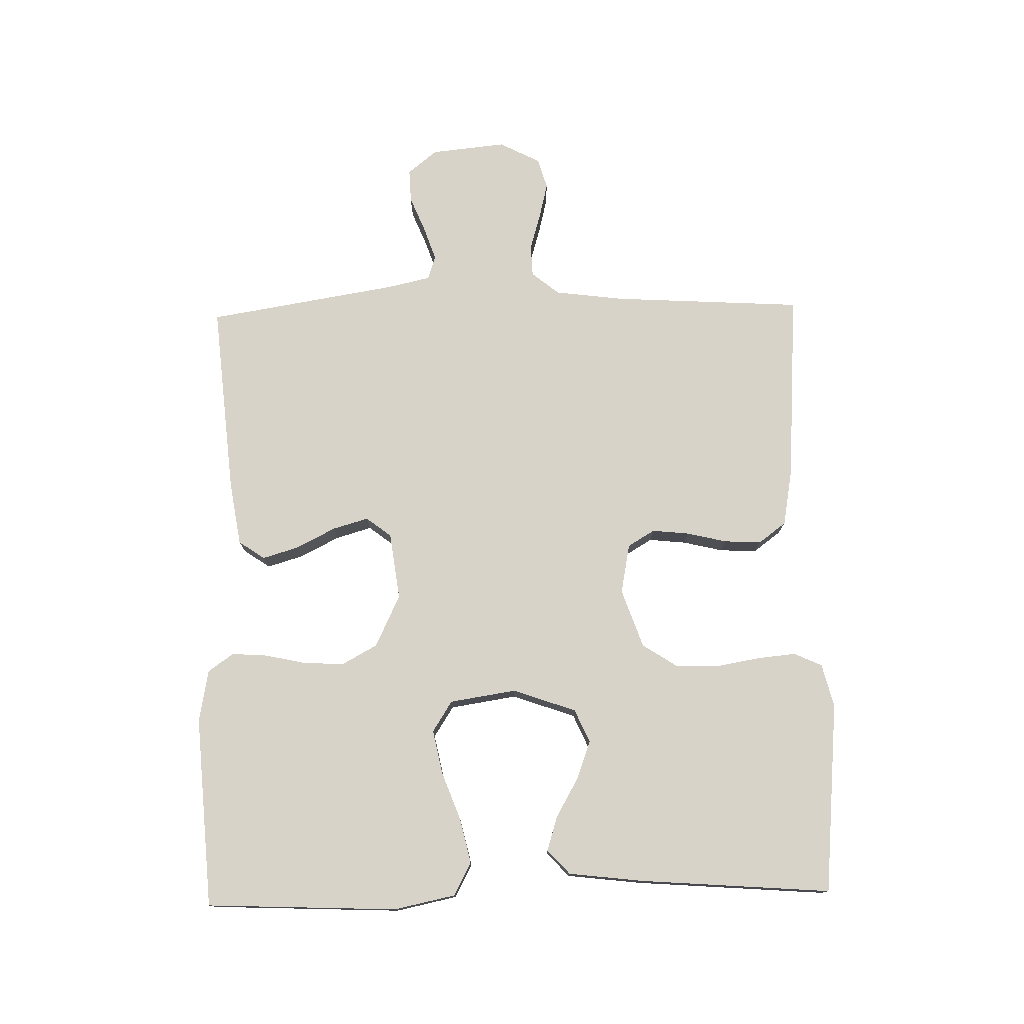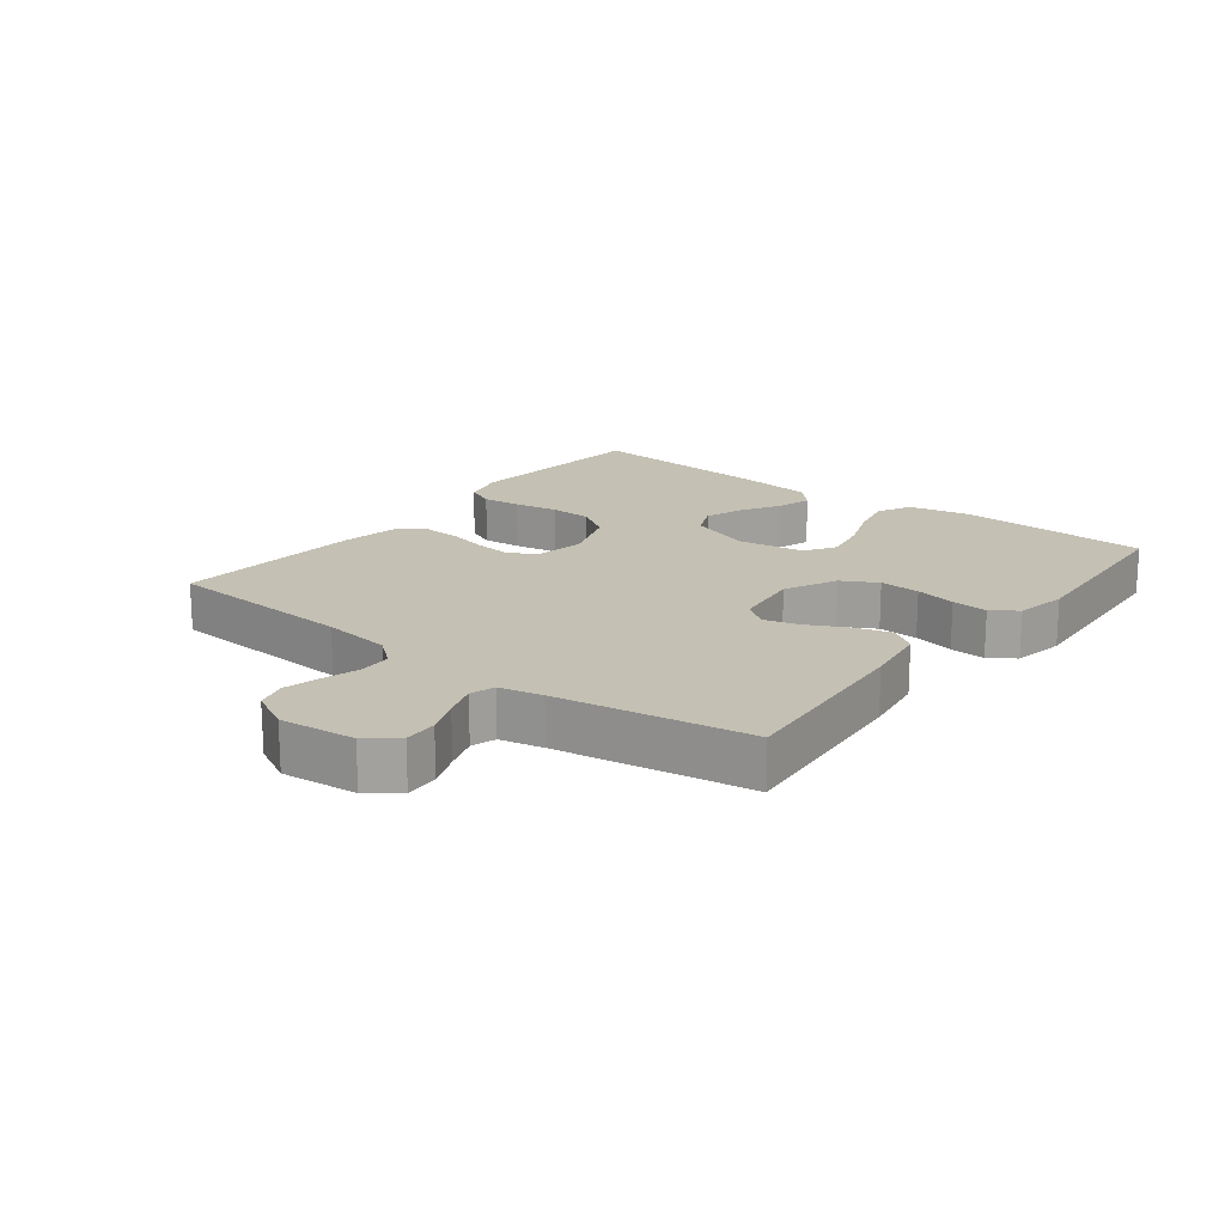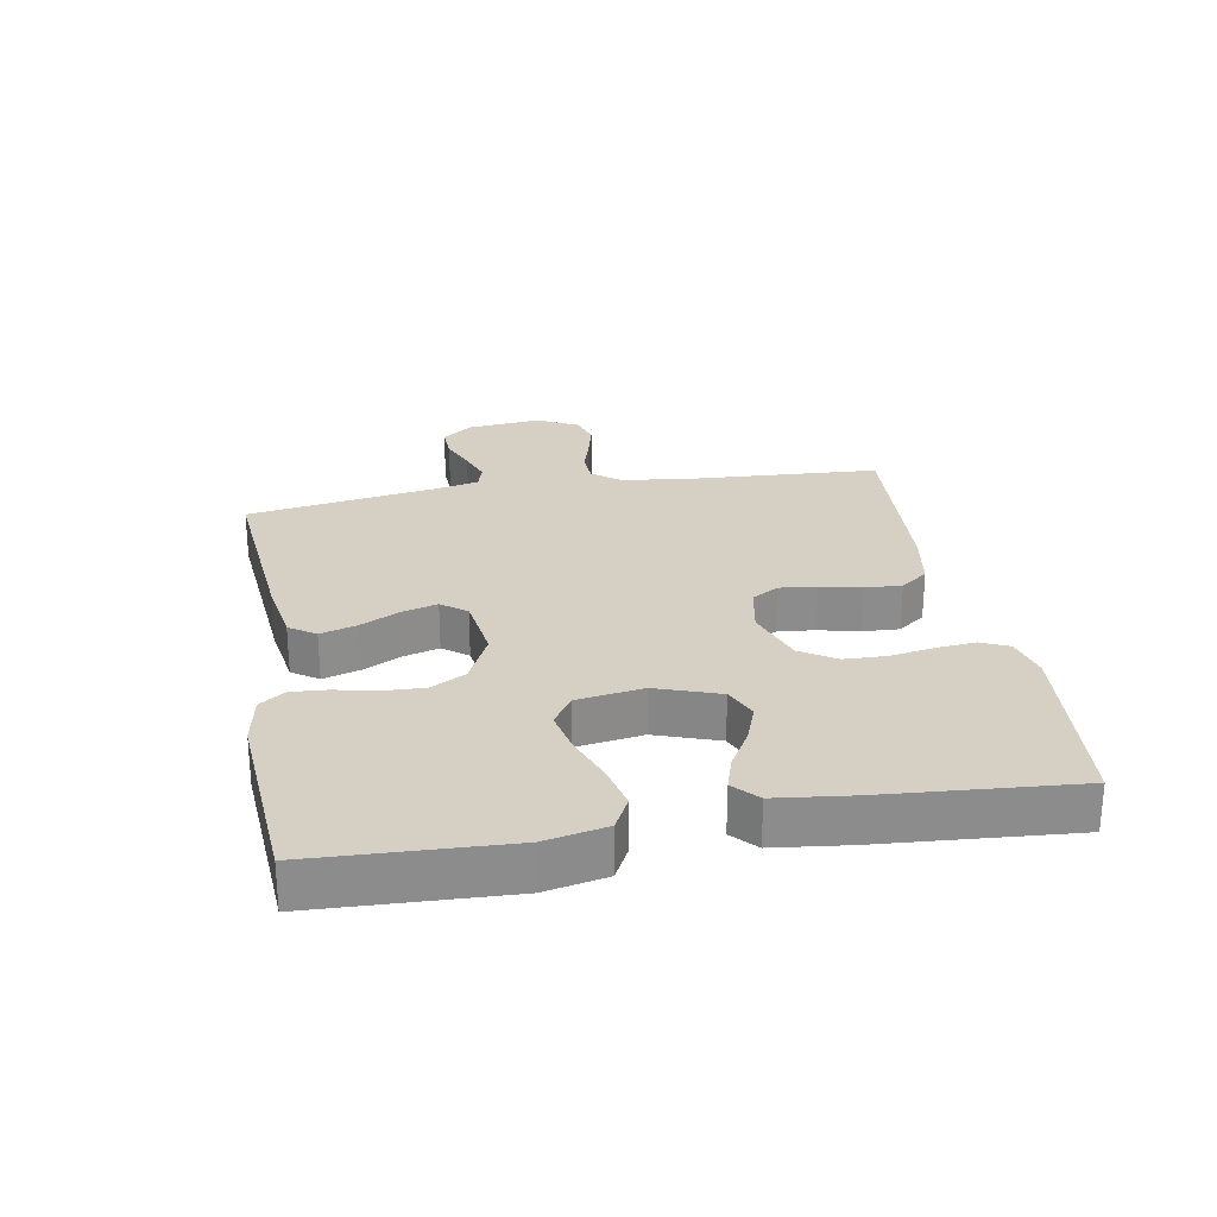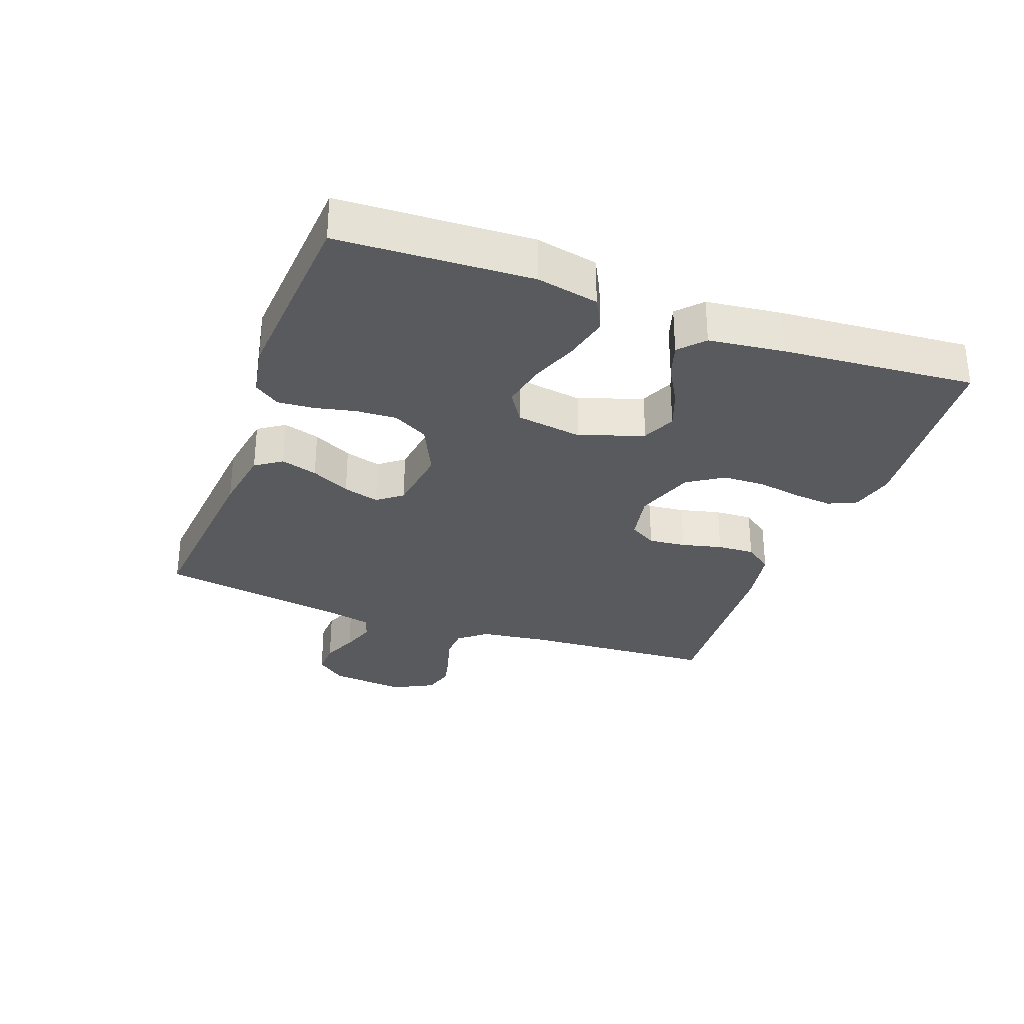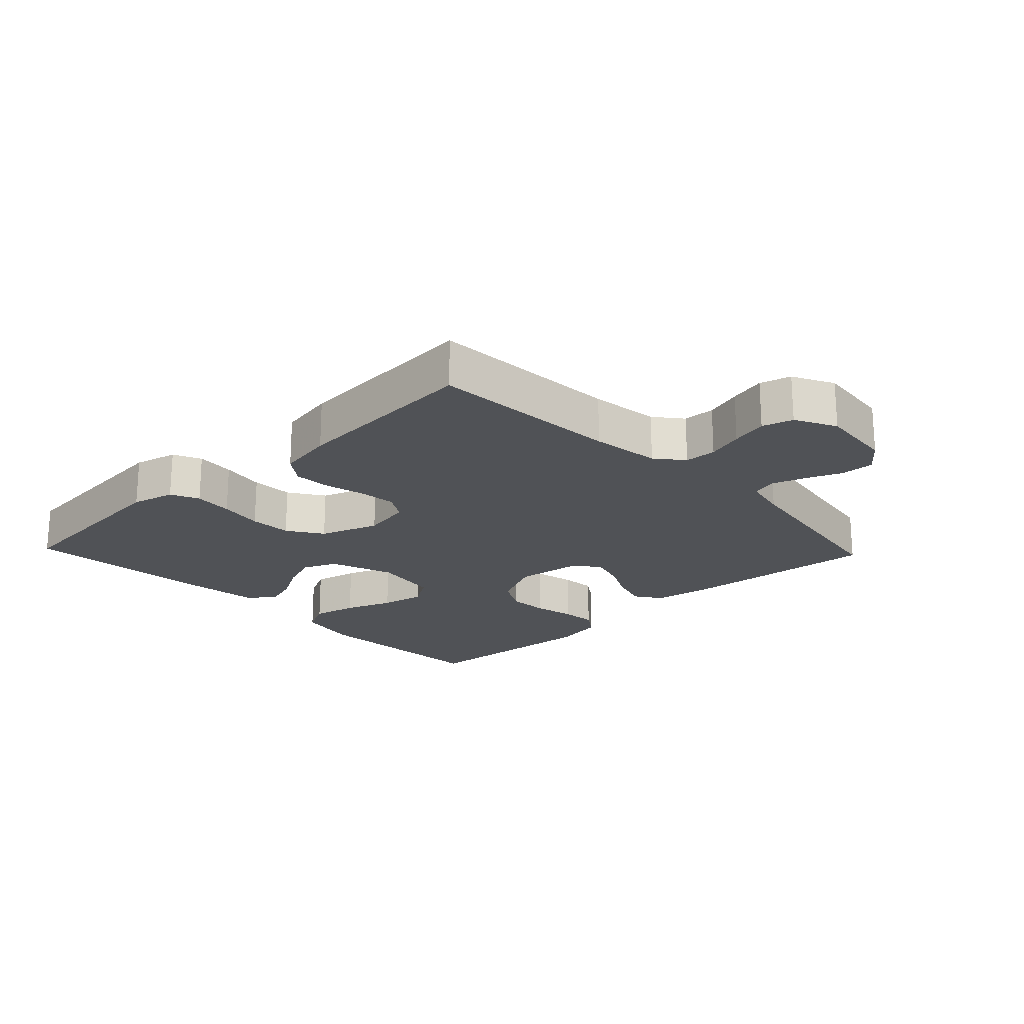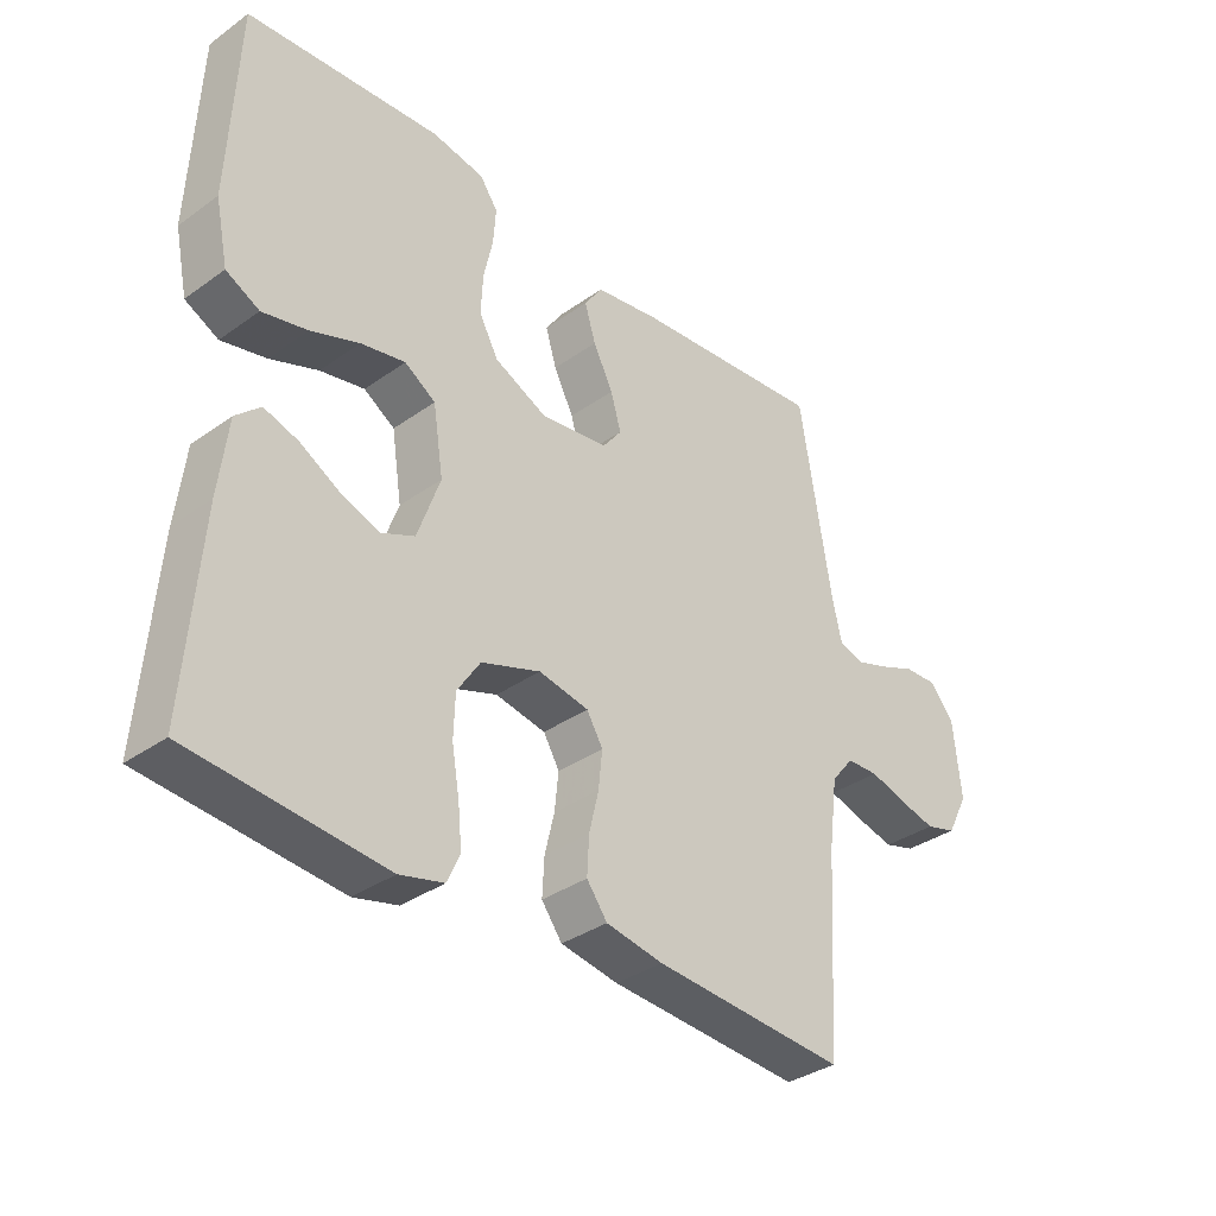
<metadata>
{"format":"obj","ext":"obj","renderer":"f3d","projection":"perspective","resolution":1024,"background":"white","views":[{"elev":76.5,"azim":88.7,"up":"+Y"},{"elev":18.0,"azim":-52.2,"up":"+Y"},{"elev":26.1,"azim":79.9,"up":"+Y"},{"elev":-30.7,"azim":69.9,"up":"+Y"},{"elev":-20.6,"azim":-136.4,"up":"+Y"},{"elev":-34.9,"azim":133.5,"up":"+Z"}]}
</metadata>
<code>
v -0.5 0.07 0.5
v -0.2 0.07 0.473
v -0.099 0.07 0.457
v -0.071 0.07 0.416
v -0.088 0.07 0.359
v -0.119 0.07 0.298
v -0.135 0.07 0.242
v -0.105 0.07 0.203
v 0 0.07 0.189
v 0.082 0.07 0.228
v 0.112 0.07 0.283
v 0.109 0.07 0.346
v 0.095 0.07 0.41
v 0.091 0.07 0.466
v 0.119 0.07 0.506
v 0.2 0.07 0.521
v 0.5 0.07 0.5
v 0.513 0.07 0.2
v 0.493 0.07 0.104
v 0.441 0.07 0.077
v 0.371 0.07 0.093
v 0.296 0.07 0.121
v 0.227 0.07 0.135
v 0.179 0.07 0.104
v 0.163 0.07 0
v 0.198 0.07 -0.099
v 0.25 0.07 -0.122
v 0.31 0.07 -0.1
v 0.371 0.07 -0.065
v 0.425 0.07 -0.048
v 0.463 0.07 -0.083
v 0.477 0.07 -0.2
v 0.5 0.07 -0.5
v 0.2 0.07 -0.528
v 0.132 0.07 -0.511
v 0.112 0.07 -0.467
v 0.118 0.07 -0.406
v 0.13 0.07 -0.337
v 0.128 0.07 -0.271
v 0.092 0.07 -0.216
v 0 0.07 -0.184
v -0.078 0.07 -0.199
v -0.103 0.07 -0.241
v -0.097 0.07 -0.299
v -0.082 0.07 -0.362
v -0.079 0.07 -0.42
v -0.111 0.07 -0.463
v -0.2 0.07 -0.479
v -0.5 0.07 -0.5
v -0.518 0.07 -0.2
v -0.532 0.07 -0.092
v -0.567 0.07 -0.049
v -0.617 0.07 -0.047
v -0.674 0.07 -0.064
v -0.731 0.07 -0.078
v -0.779 0.07 -0.064
v -0.812 0.07 0
v -0.8 0.07 0.118
v -0.763 0.07 0.164
v -0.711 0.07 0.162
v -0.655 0.07 0.139
v -0.602 0.07 0.121
v -0.564 0.07 0.133
v -0.549 0.07 0.2
v -0.5 0 0.5
v -0.2 0 0.473
v -0.099 0 0.457
v -0.071 0 0.416
v -0.088 0 0.359
v -0.119 0 0.298
v -0.135 0 0.242
v -0.105 0 0.203
v 0 0 0.189
v 0.082 0 0.228
v 0.112 0 0.283
v 0.109 0 0.346
v 0.095 0 0.41
v 0.091 0 0.466
v 0.119 0 0.506
v 0.2 0 0.521
v 0.5 0 0.5
v 0.513 0 0.2
v 0.493 0 0.104
v 0.441 0 0.077
v 0.371 0 0.093
v 0.296 0 0.121
v 0.227 0 0.135
v 0.179 0 0.104
v 0.163 0 0
v 0.198 0 -0.099
v 0.25 0 -0.122
v 0.31 0 -0.1
v 0.371 0 -0.065
v 0.425 0 -0.048
v 0.463 0 -0.083
v 0.477 0 -0.2
v 0.5 0 -0.5
v 0.2 0 -0.528
v 0.132 0 -0.511
v 0.112 0 -0.467
v 0.118 0 -0.406
v 0.13 0 -0.337
v 0.128 0 -0.271
v 0.092 0 -0.216
v 0 0 -0.184
v -0.078 0 -0.199
v -0.103 0 -0.241
v -0.097 0 -0.299
v -0.082 0 -0.362
v -0.079 0 -0.42
v -0.111 0 -0.463
v -0.2 0 -0.479
v -0.5 0 -0.5
v -0.518 0 -0.2
v -0.532 0 -0.092
v -0.567 0 -0.049
v -0.617 0 -0.047
v -0.674 0 -0.064
v -0.731 0 -0.078
v -0.779 0 -0.064
v -0.812 0 0
v -0.8 0 0.118
v -0.763 0 0.164
v -0.711 0 0.162
v -0.655 0 0.139
v -0.602 0 0.121
v -0.564 0 0.133
v -0.549 0 0.2
f 59 60 61
f 58 59 61
f 57 58 61
f 56 57 61
f 55 56 61
f 54 55 61
f 53 54 61
f 52 53 61 62
f 51 52 62 63
f 48 49 50
f 47 48 50
f 46 47 50
f 45 46 50
f 44 45 50
f 43 44 50 51
f 51 63 64
f 43 51 64
f 42 43 64
f 36 37 38
f 35 36 38
f 34 35 38
f 33 34 38
f 32 33 38
f 31 32 38
f 30 31 38
f 29 30 38
f 28 29 38
f 27 28 38 39
f 26 27 39 40
f 20 21 22
f 19 20 22
f 18 19 22
f 17 18 22
f 16 17 22
f 15 16 22
f 14 15 22
f 13 14 22
f 12 13 22
f 11 12 22 23
f 10 11 23 24
f 4 5 6
f 3 4 6
f 2 3 6
f 1 2 6
f 64 1 6
f 64 6 7
f 64 7 8
f 42 64 8
f 41 42 8
f 41 8 9
f 40 41 9
f 26 40 9
f 25 26 9
f 9 10 24 25
f 125 124 123
f 125 123 122
f 125 122 121
f 125 121 120
f 125 120 119
f 125 119 118
f 125 118 117
f 126 125 117 116
f 127 126 116 115
f 114 113 112
f 114 112 111
f 114 111 110
f 114 110 109
f 114 109 108
f 115 114 108 107
f 128 127 115
f 128 115 107
f 128 107 106
f 102 101 100
f 102 100 99
f 102 99 98
f 102 98 97
f 102 97 96
f 102 96 95
f 102 95 94
f 102 94 93
f 102 93 92
f 103 102 92 91
f 104 103 91 90
f 86 85 84
f 86 84 83
f 86 83 82
f 86 82 81
f 86 81 80
f 86 80 79
f 86 79 78
f 86 78 77
f 86 77 76
f 87 86 76 75
f 88 87 75 74
f 70 69 68
f 70 68 67
f 70 67 66
f 70 66 65
f 70 65 128
f 71 70 128
f 72 71 128
f 72 128 106
f 72 106 105
f 73 72 105
f 73 105 104
f 73 104 90
f 73 90 89
f 89 88 74 73
f 1 65 66 2
f 2 66 67 3
f 3 67 68 4
f 4 68 69 5
f 5 69 70 6
f 6 70 71 7
f 7 71 72 8
f 8 72 73 9
f 9 73 74 10
f 10 74 75 11
f 11 75 76 12
f 12 76 77 13
f 13 77 78 14
f 14 78 79 15
f 15 79 80 16
f 16 80 81 17
f 17 81 82 18
f 18 82 83 19
f 19 83 84 20
f 20 84 85 21
f 21 85 86 22
f 22 86 87 23
f 23 87 88 24
f 24 88 89 25
f 25 89 90 26
f 26 90 91 27
f 27 91 92 28
f 28 92 93 29
f 29 93 94 30
f 30 94 95 31
f 31 95 96 32
f 32 96 97 33
f 33 97 98 34
f 34 98 99 35
f 35 99 100 36
f 36 100 101 37
f 37 101 102 38
f 38 102 103 39
f 39 103 104 40
f 40 104 105 41
f 41 105 106 42
f 42 106 107 43
f 43 107 108 44
f 44 108 109 45
f 45 109 110 46
f 46 110 111 47
f 47 111 112 48
f 48 112 113 49
f 49 113 114 50
f 50 114 115 51
f 51 115 116 52
f 52 116 117 53
f 53 117 118 54
f 54 118 119 55
f 55 119 120 56
f 56 120 121 57
f 57 121 122 58
f 58 122 123 59
f 59 123 124 60
f 60 124 125 61
f 61 125 126 62
f 62 126 127 63
f 63 127 128 64
f 64 128 65 1

</code>
